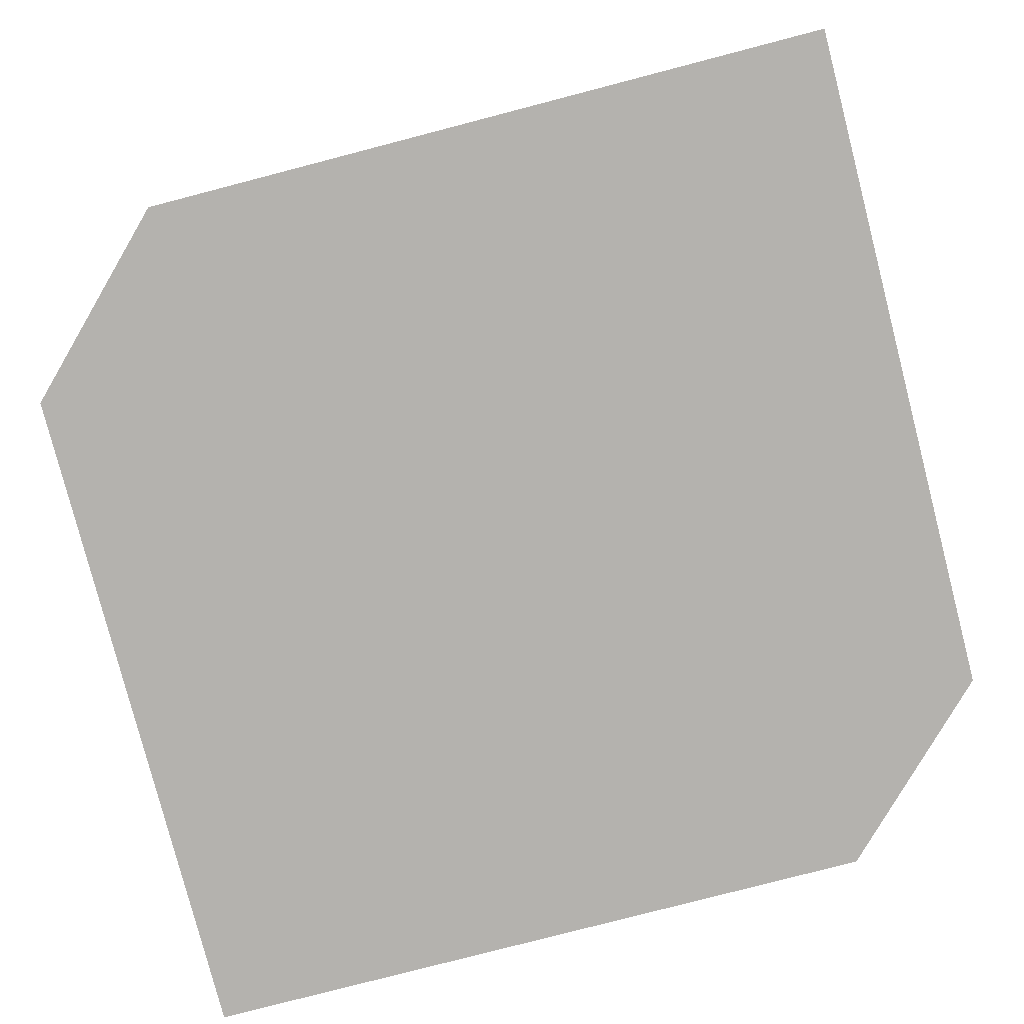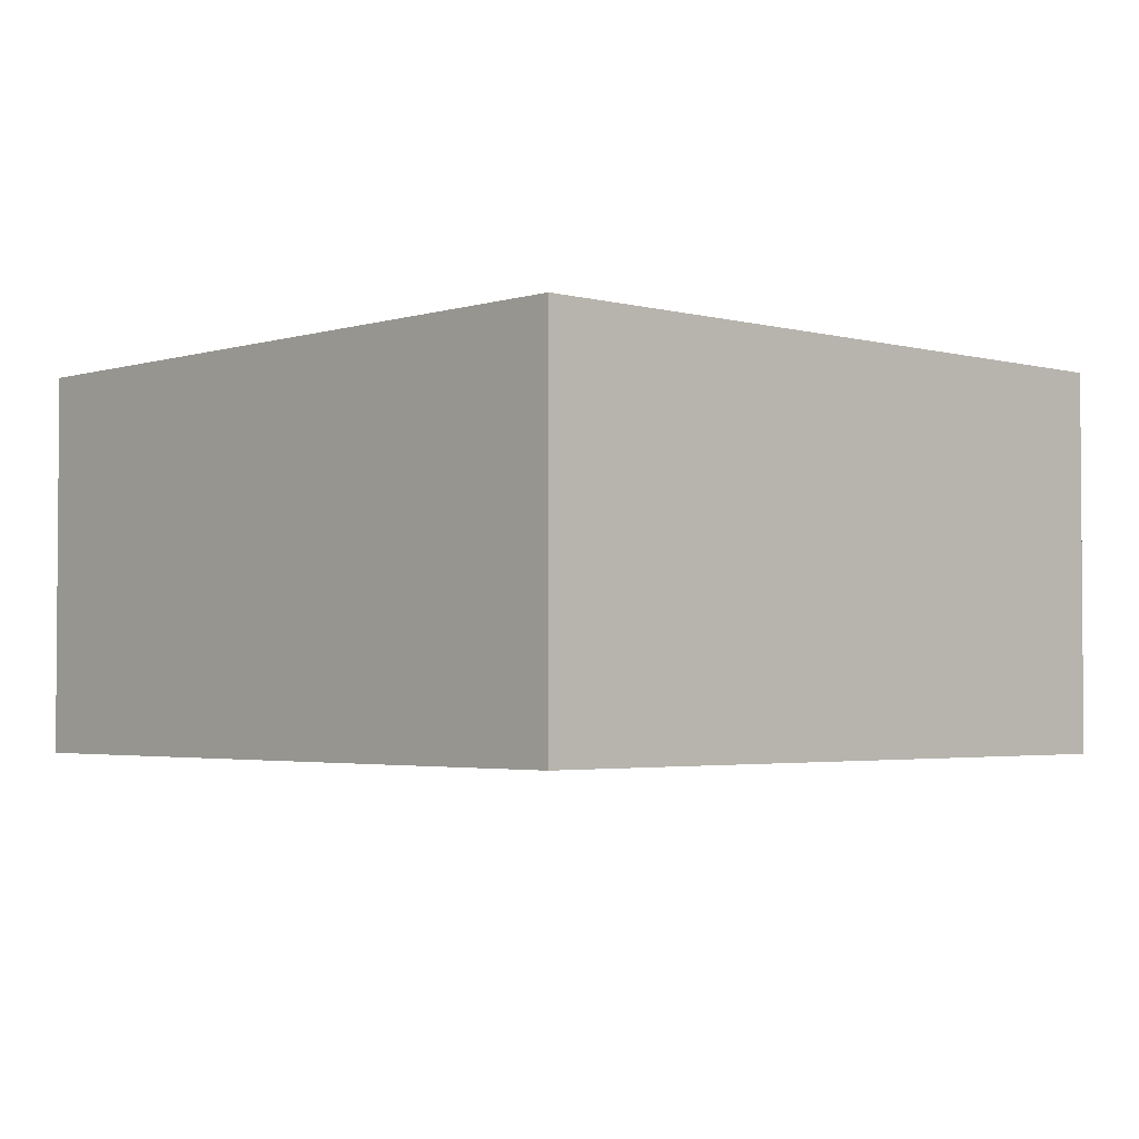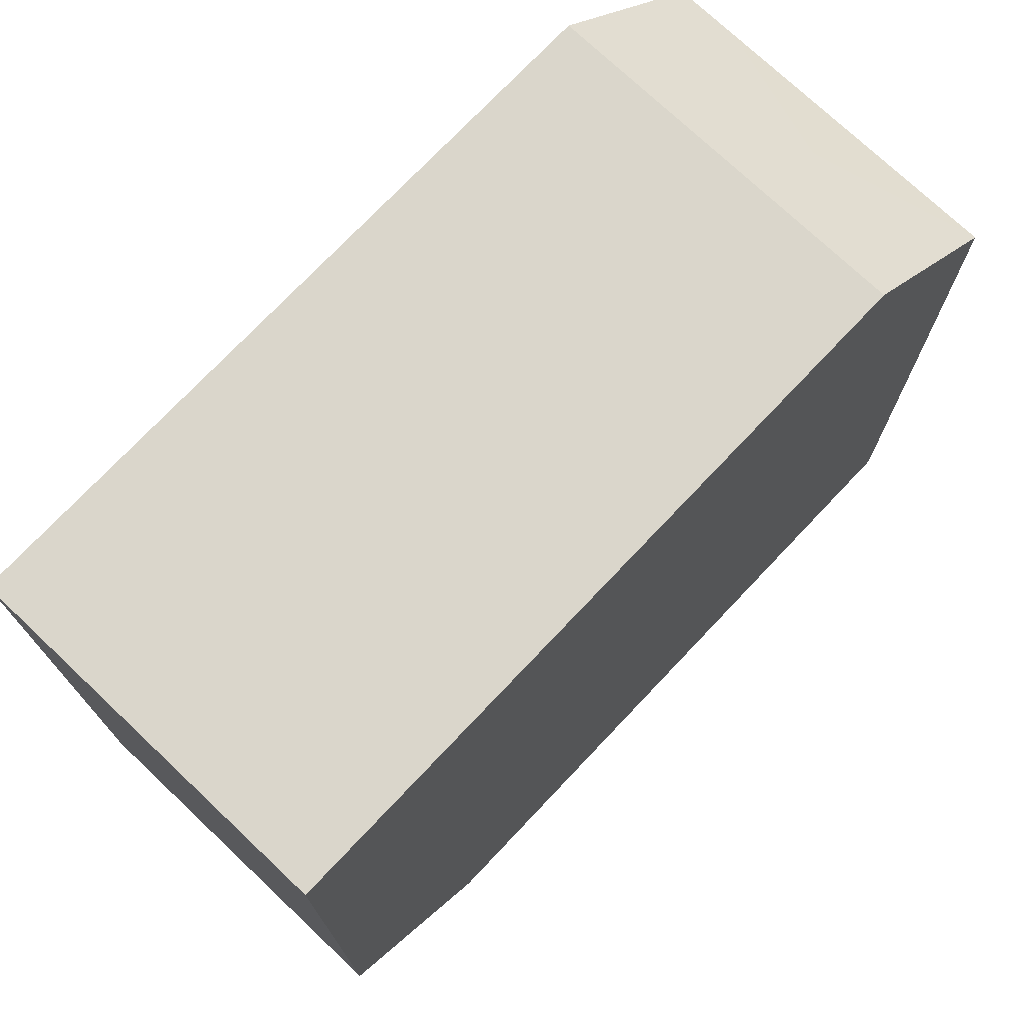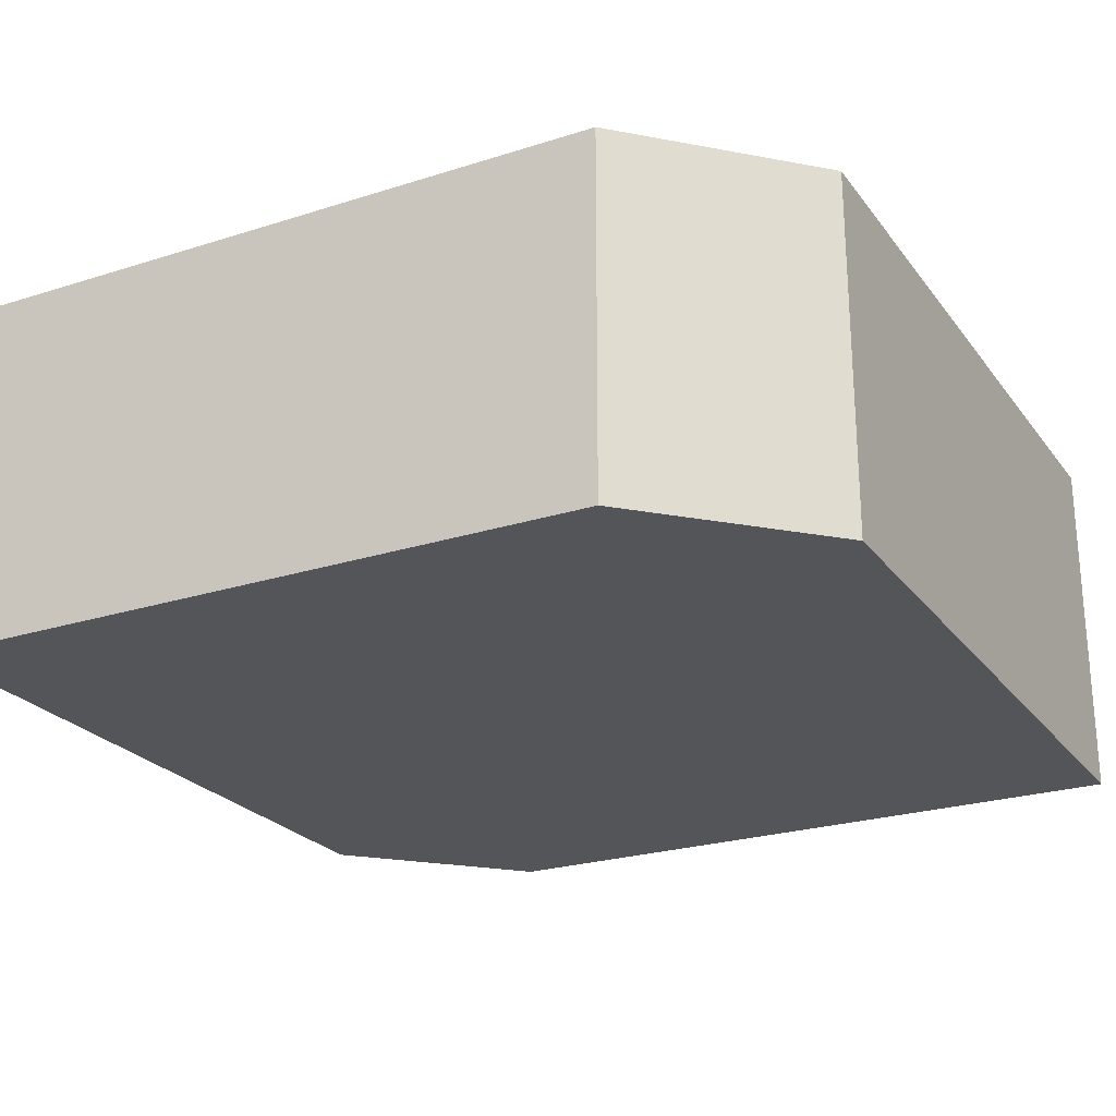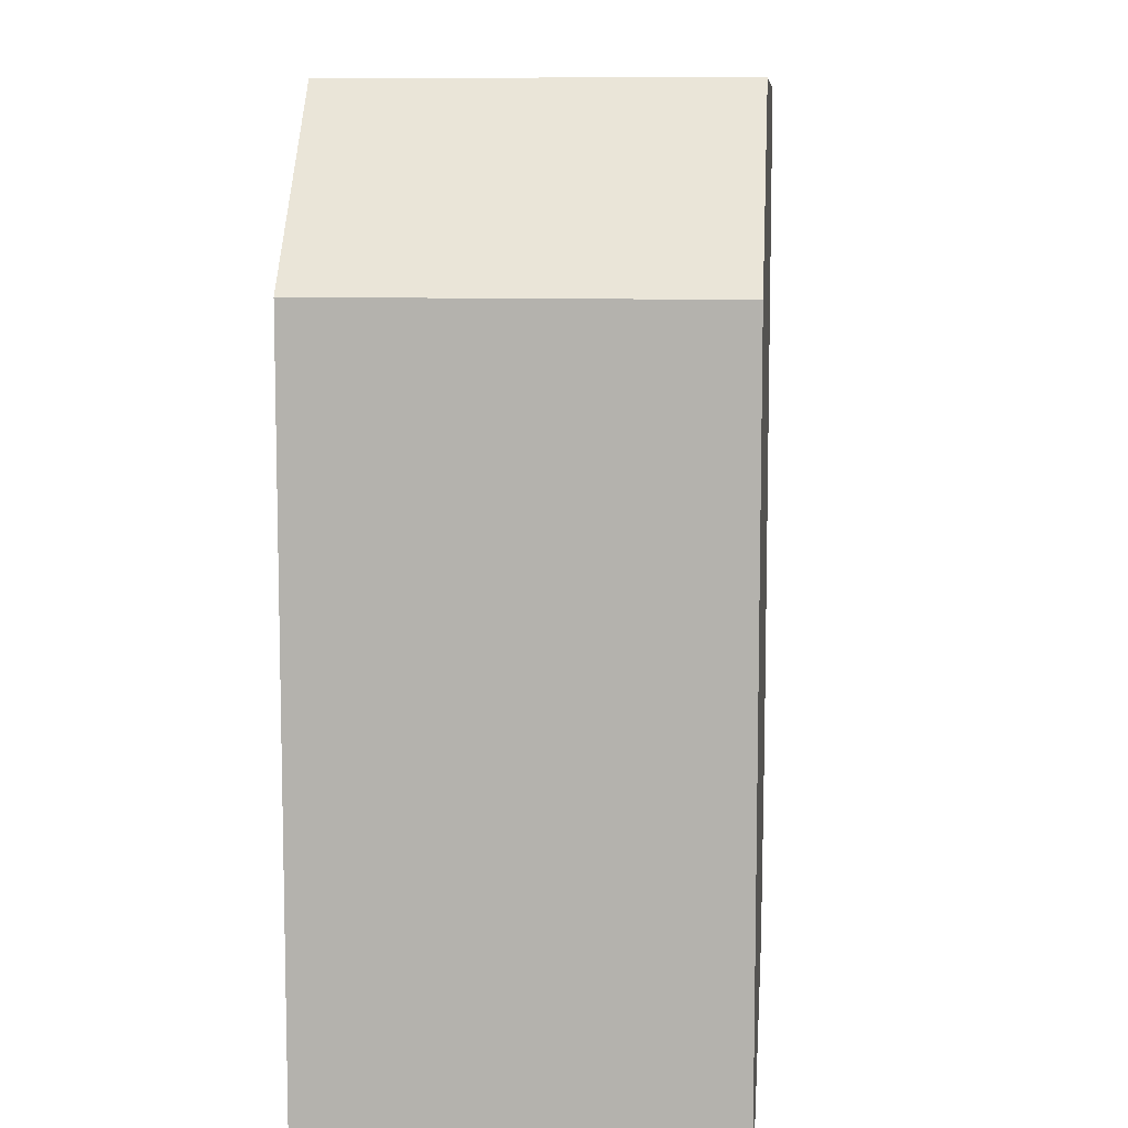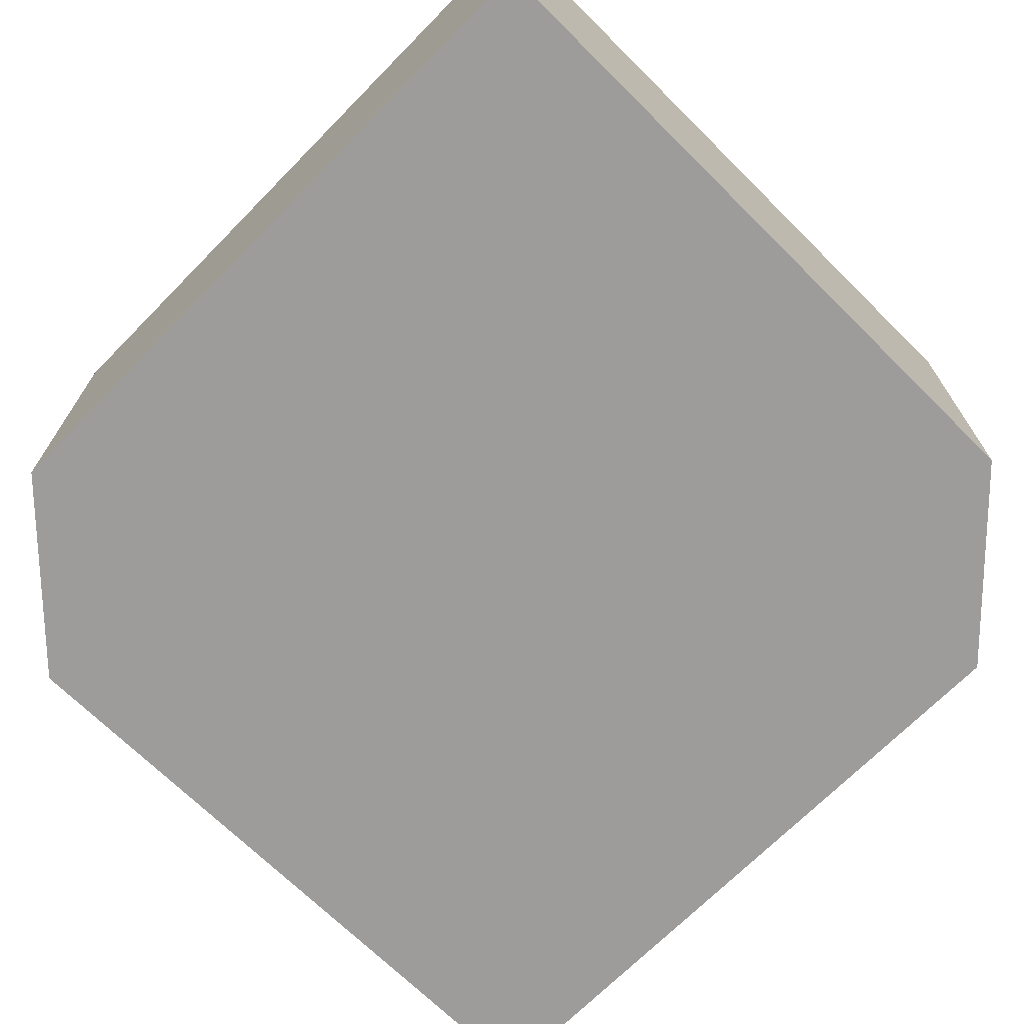
<metadata>
{"format":"obj","ext":"obj","renderer":"f3d","projection":"perspective","resolution":1024,"background":"white","views":[{"elev":-79.7,"azim":104.5,"up":"+Y"},{"elev":-2.8,"azim":136.8,"up":"+Y"},{"elev":74.1,"azim":-46.6,"up":"+Z"},{"elev":-24.3,"azim":27.7,"up":"+Y"},{"elev":9.4,"azim":94.7,"up":"+Z"},{"elev":-70.1,"azim":135.3,"up":"+Y"}]}
</metadata>
<code>
o Cylinder_Cylinder.006
v -0.4986 -0.4935 0.5036
v -0.4986 -0.07023 0.5036
v 0.4986 -0.07023 -0.5036
v 0.4976 -0.4935 0.3137
v 0.4986 -0.4935 -0.5036
v 0.3068 -0.4935 0.5036
v 0.3072 -0.07023 0.5036
v 0.4976 -0.07023 0.3138
v -0.4976 -0.4935 -0.3137
v -0.3068 -0.4935 -0.5036
v -0.3072 -0.07023 -0.5036
v -0.4976 -0.07023 -0.3138
f 6 2 1
f 4 7 6
f 10 3 5
f 8 11 12
f 2 9 1
f 9 11 10
f 3 4 5
f 6 9 4
f 6 7 2
f 4 8 7
f 10 11 3
f 12 2 7
f 7 8 12
f 3 11 8
f 2 12 9
f 9 12 11
f 3 8 4
f 5 4 10
f 6 1 9
f 9 10 4

</code>
